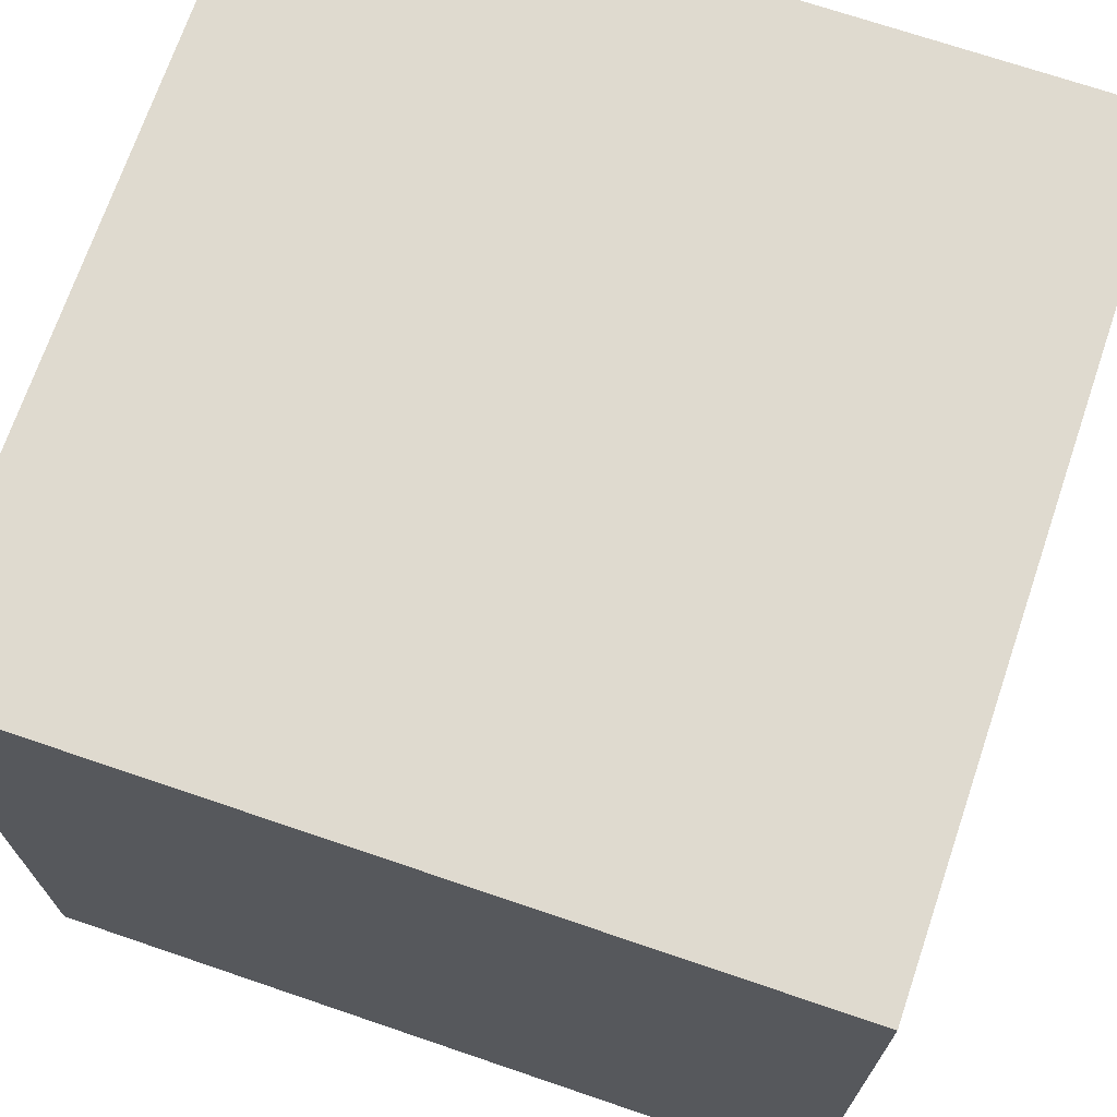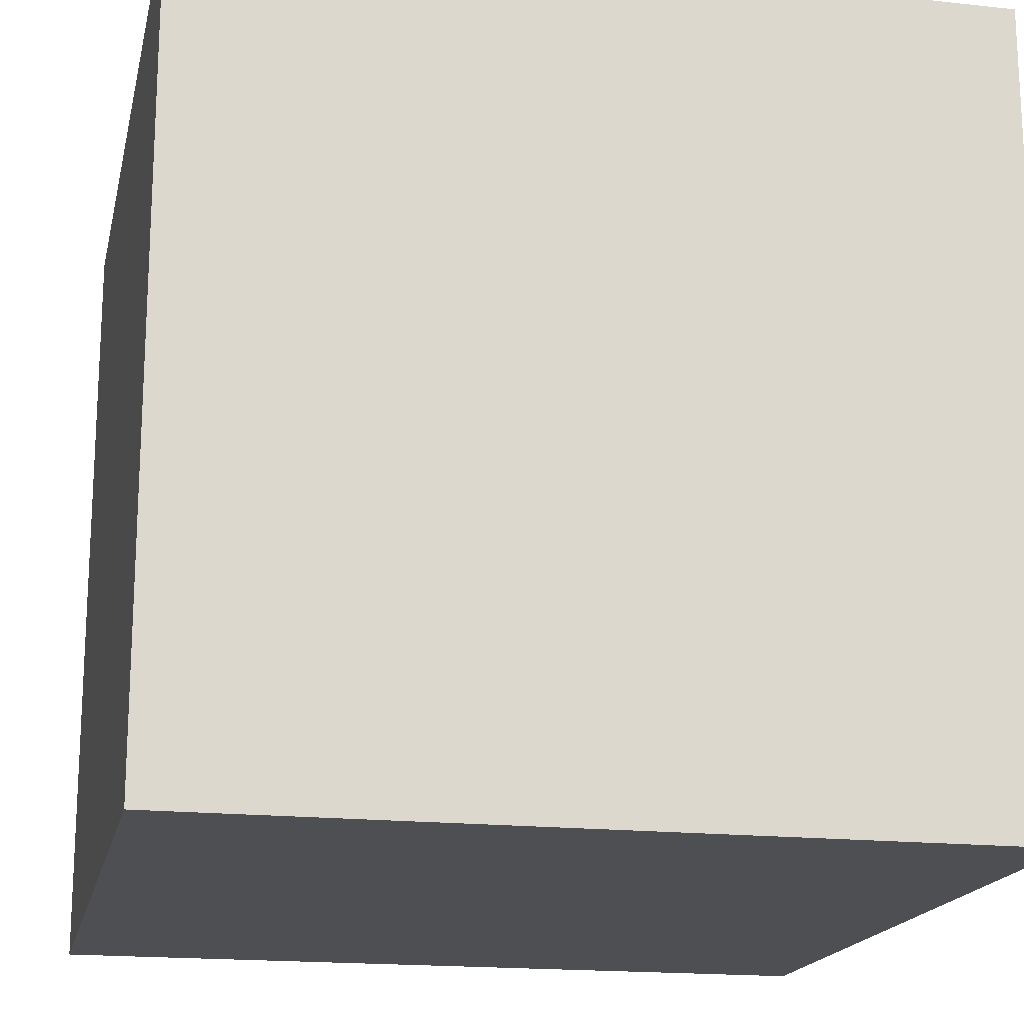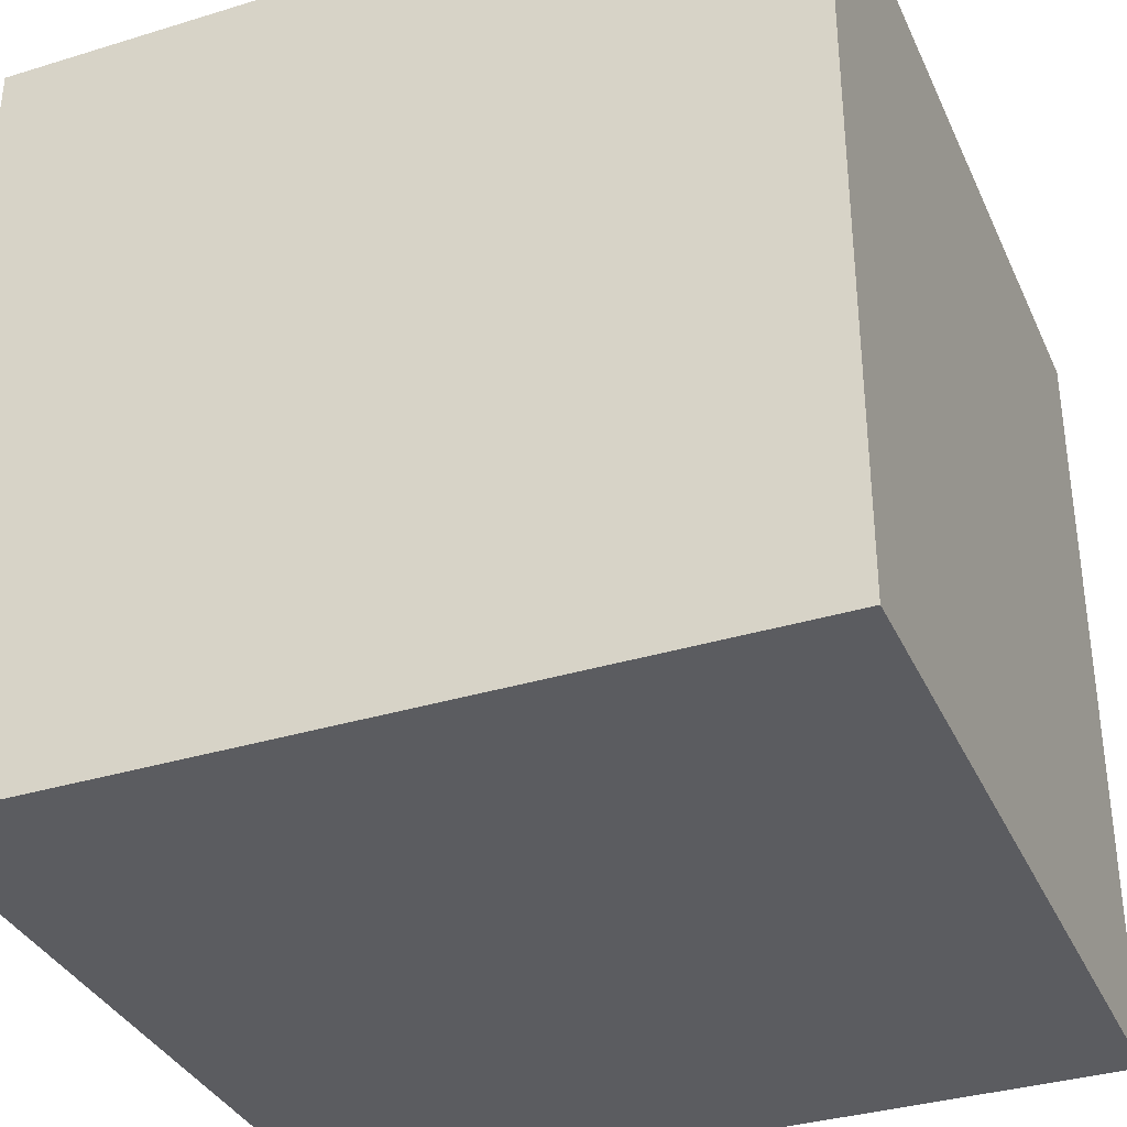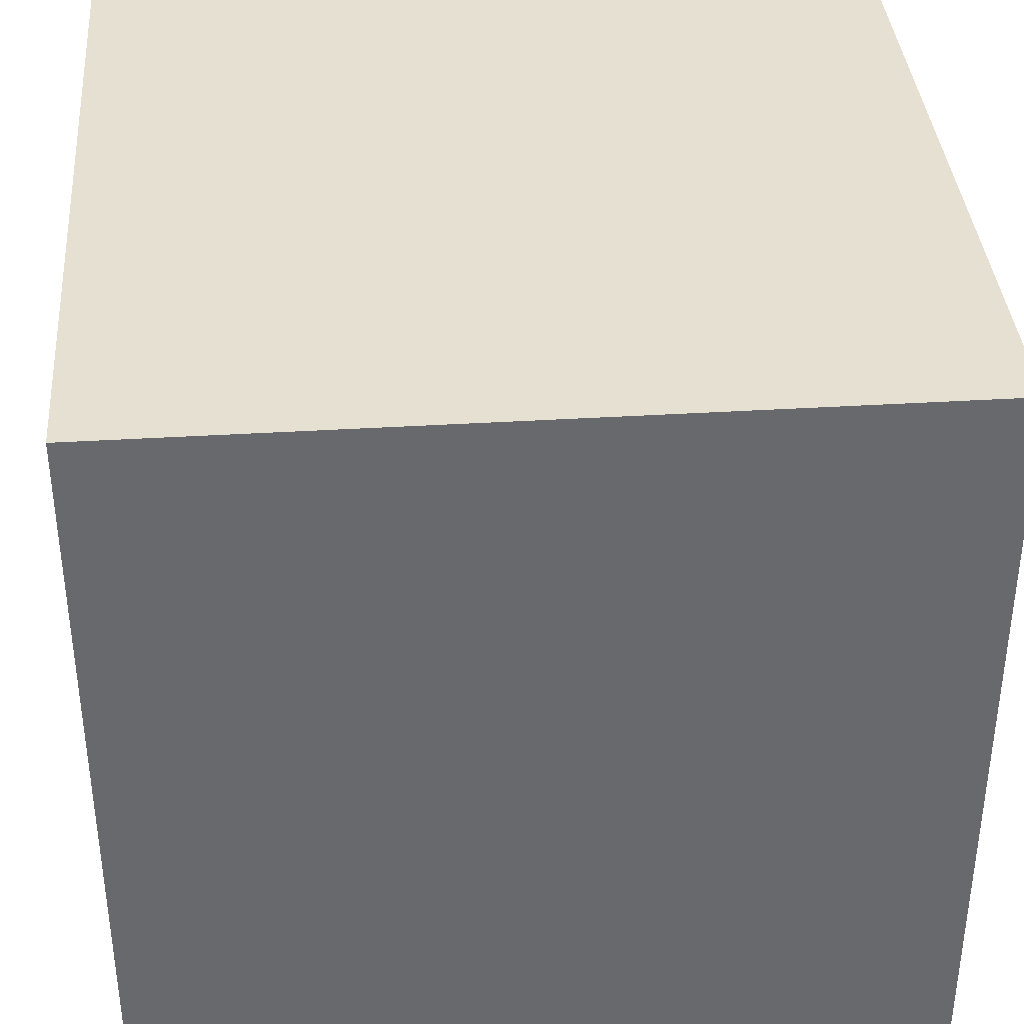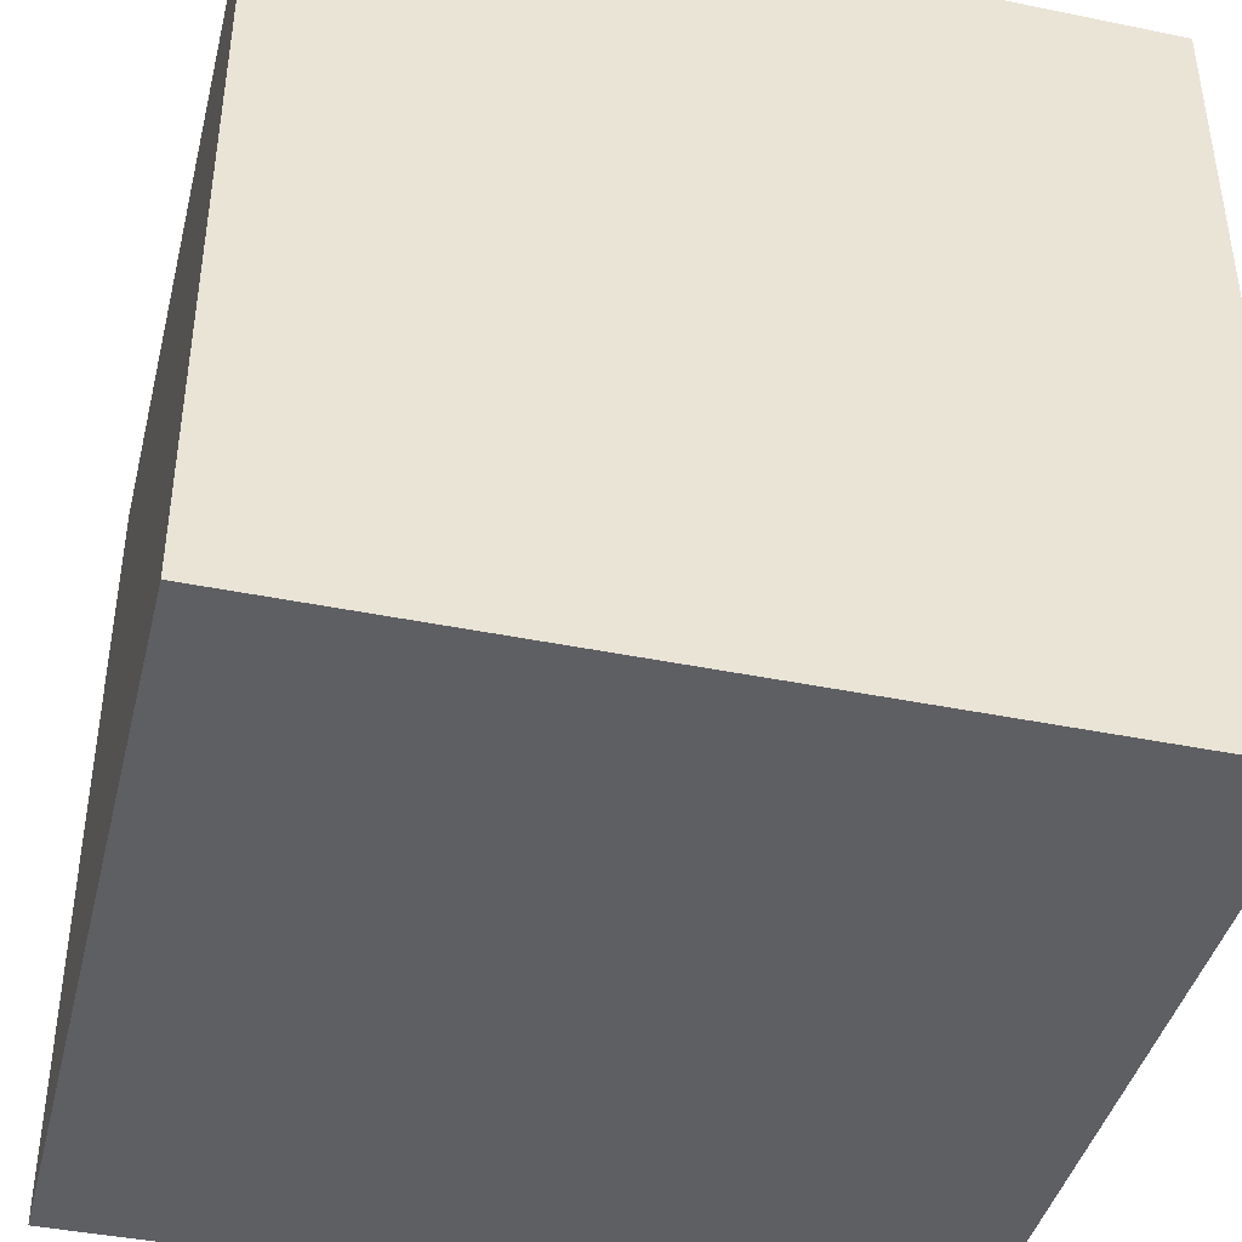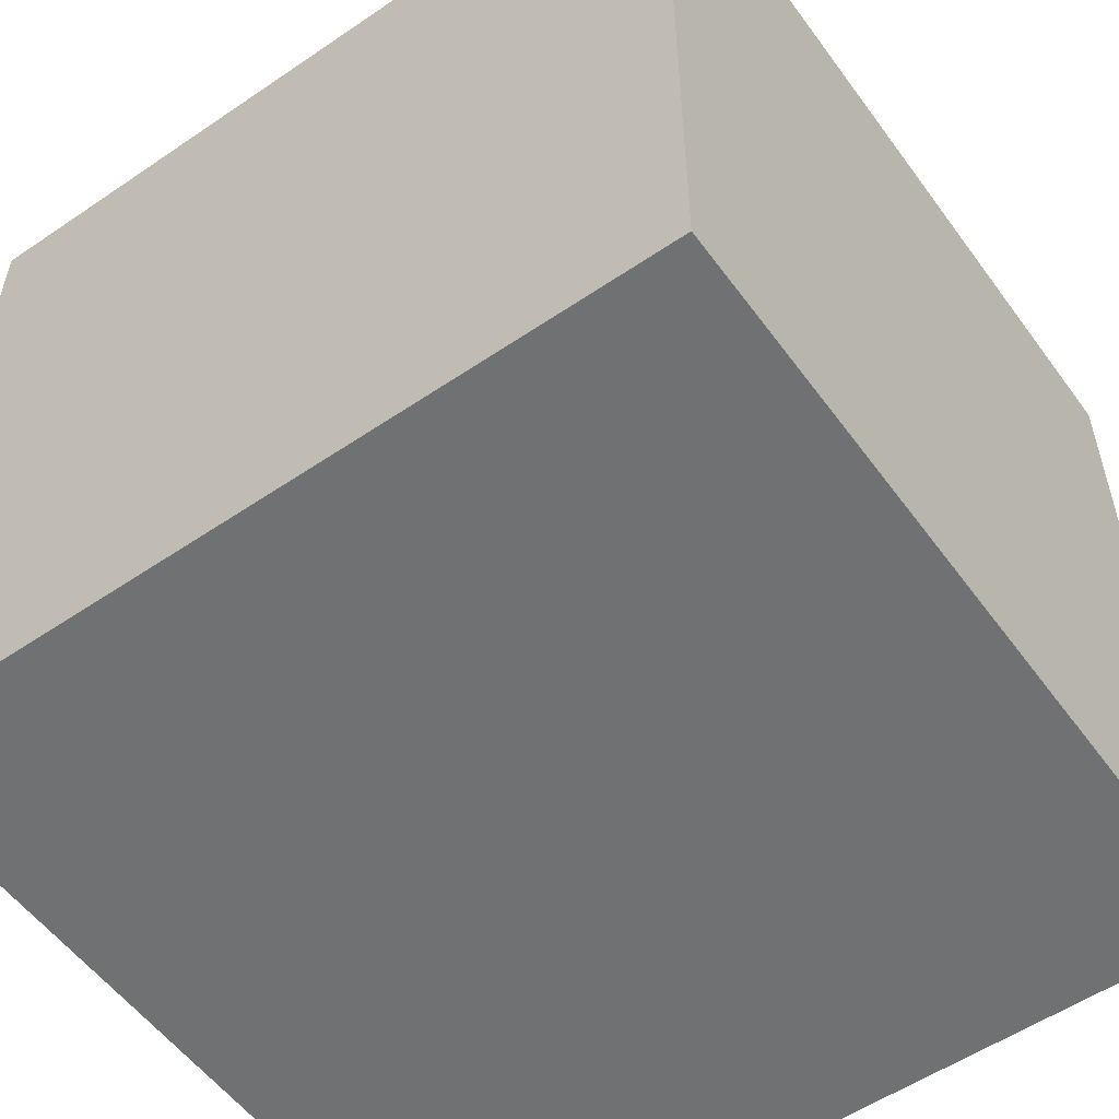
<metadata>
{"format":"obj","ext":"obj","renderer":"f3d","projection":"perspective","resolution":1024,"background":"white","views":[{"elev":70.8,"azim":18.8,"up":"+Y"},{"elev":-17.8,"azim":77.9,"up":"+Z"},{"elev":-35.0,"azim":22.2,"up":"+Z"},{"elev":37.6,"azim":-94.5,"up":"+Y"},{"elev":-42.0,"azim":-103.8,"up":"+Y"},{"elev":-55.2,"azim":35.6,"up":"+Z"}]}
</metadata>
<code>
v 0 0 0
v -20 -20 0
v -20 0 0
v 0 -20 0
v 0 -20 20
v -20 0 20
v -20 -20 20
v 0 0 20
v -10 -10 0
v -20 -10 10
v -10 -20 10
v 0 -10 10
v -10 0 10
v -10 -10 20
g mmGroup0
f 1 9 3
f 1 4 9
f 5 14 7
f 5 8 14
f 13 3 6
f 13 6 8
f 1 12 4
f 1 8 12
f 11 4 5
f 11 5 7
f 10 7 6
f 10 6 3
f 9 2 3
f 9 4 2
f 10 2 7
f 10 3 2
f 11 2 4
f 11 7 2
f 12 5 4
f 12 8 5
f 13 1 3
f 13 8 1
f 14 6 7
f 14 8 6

</code>
